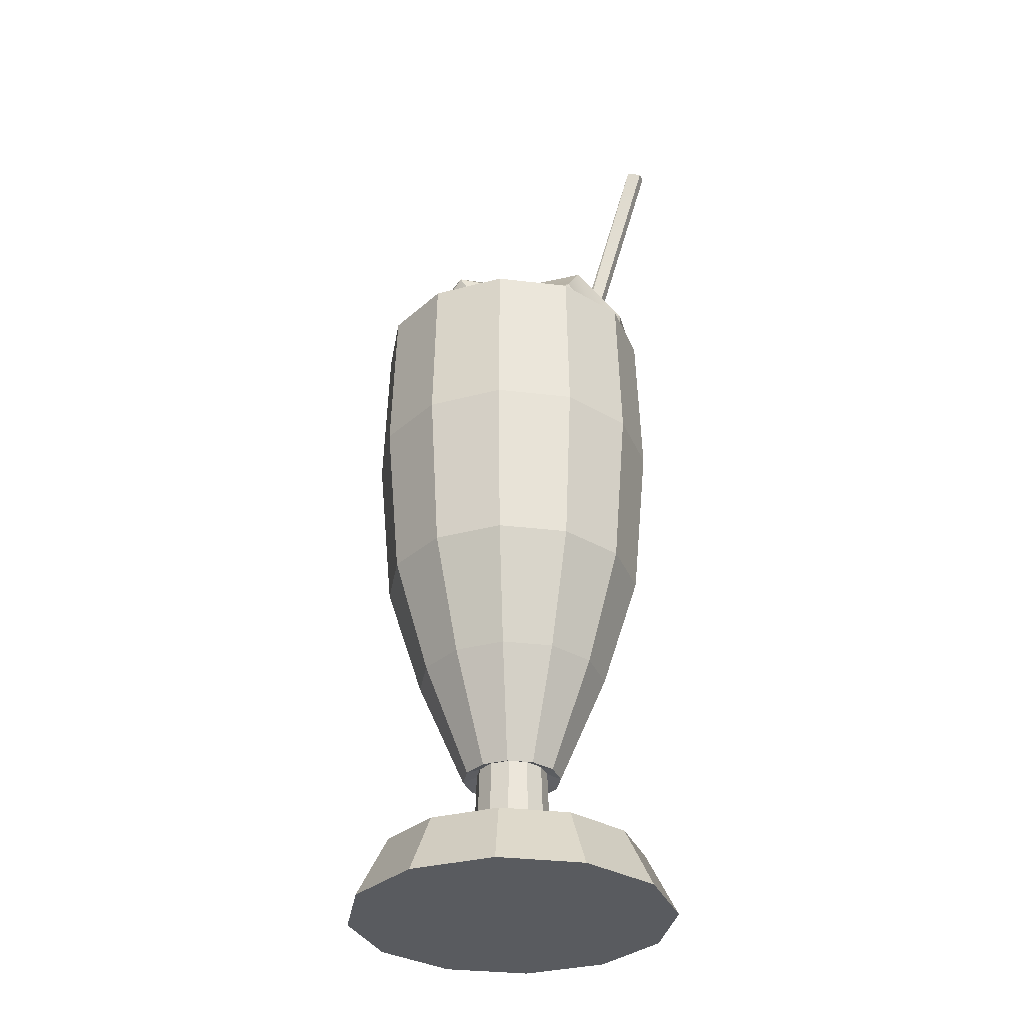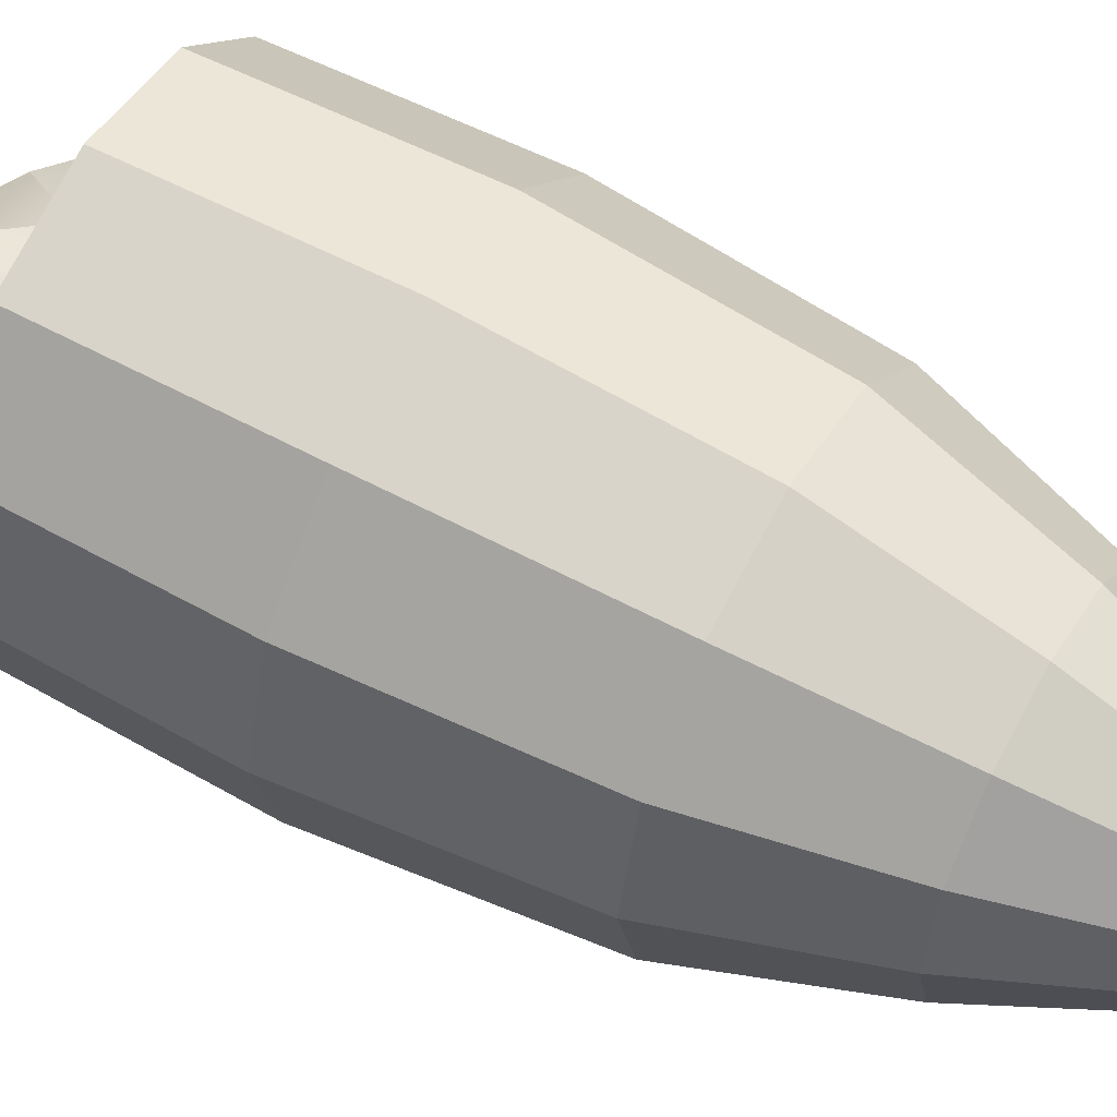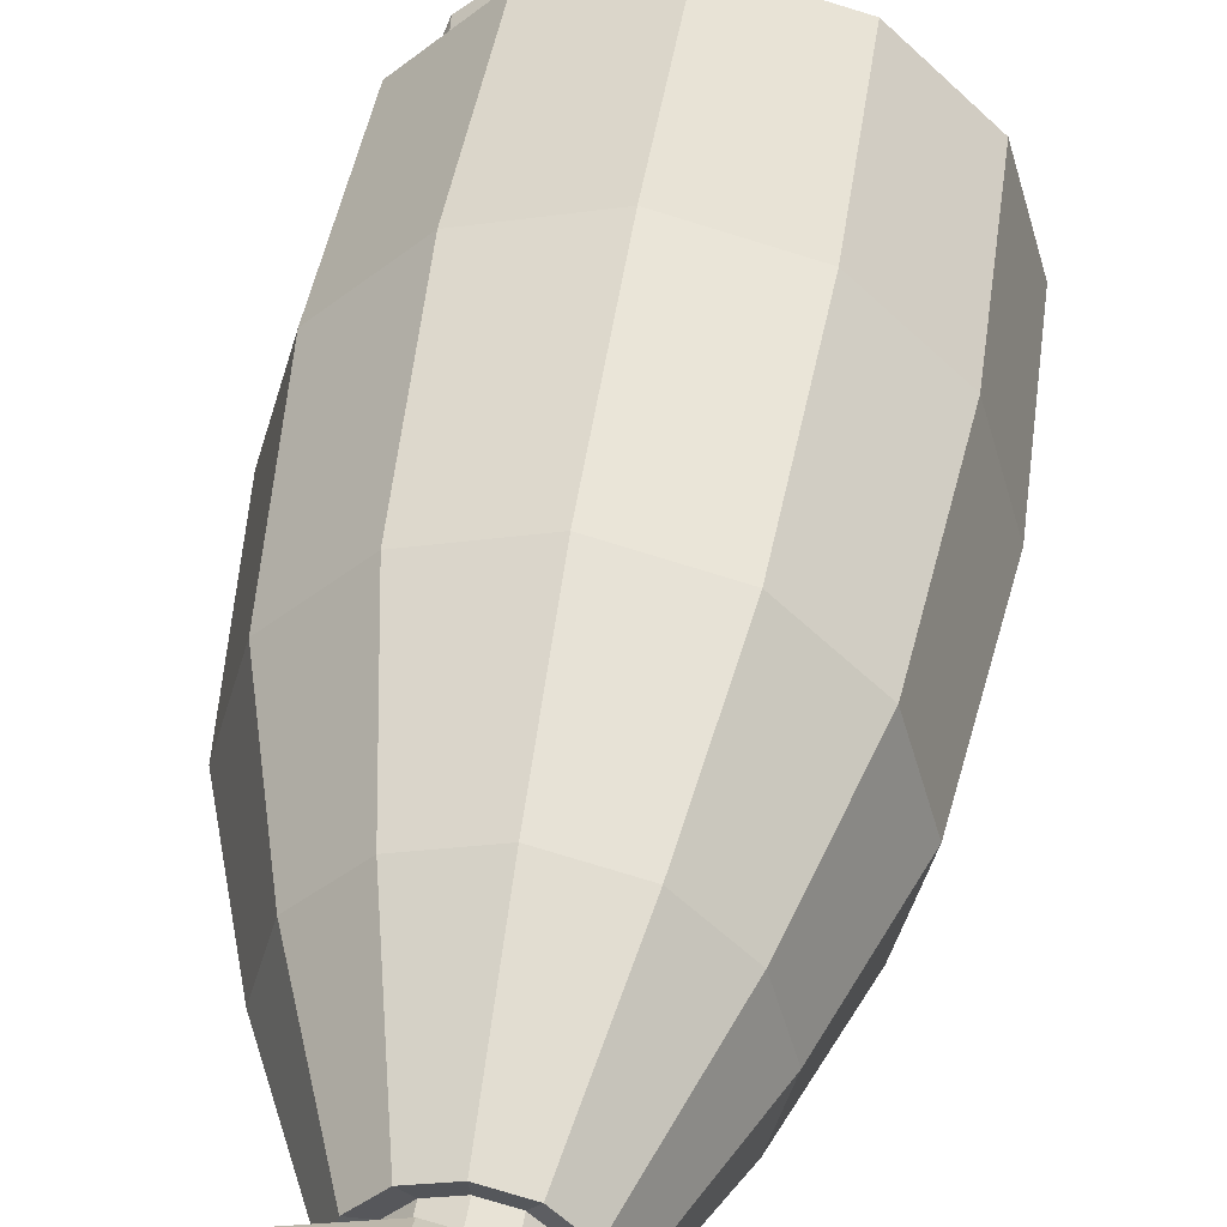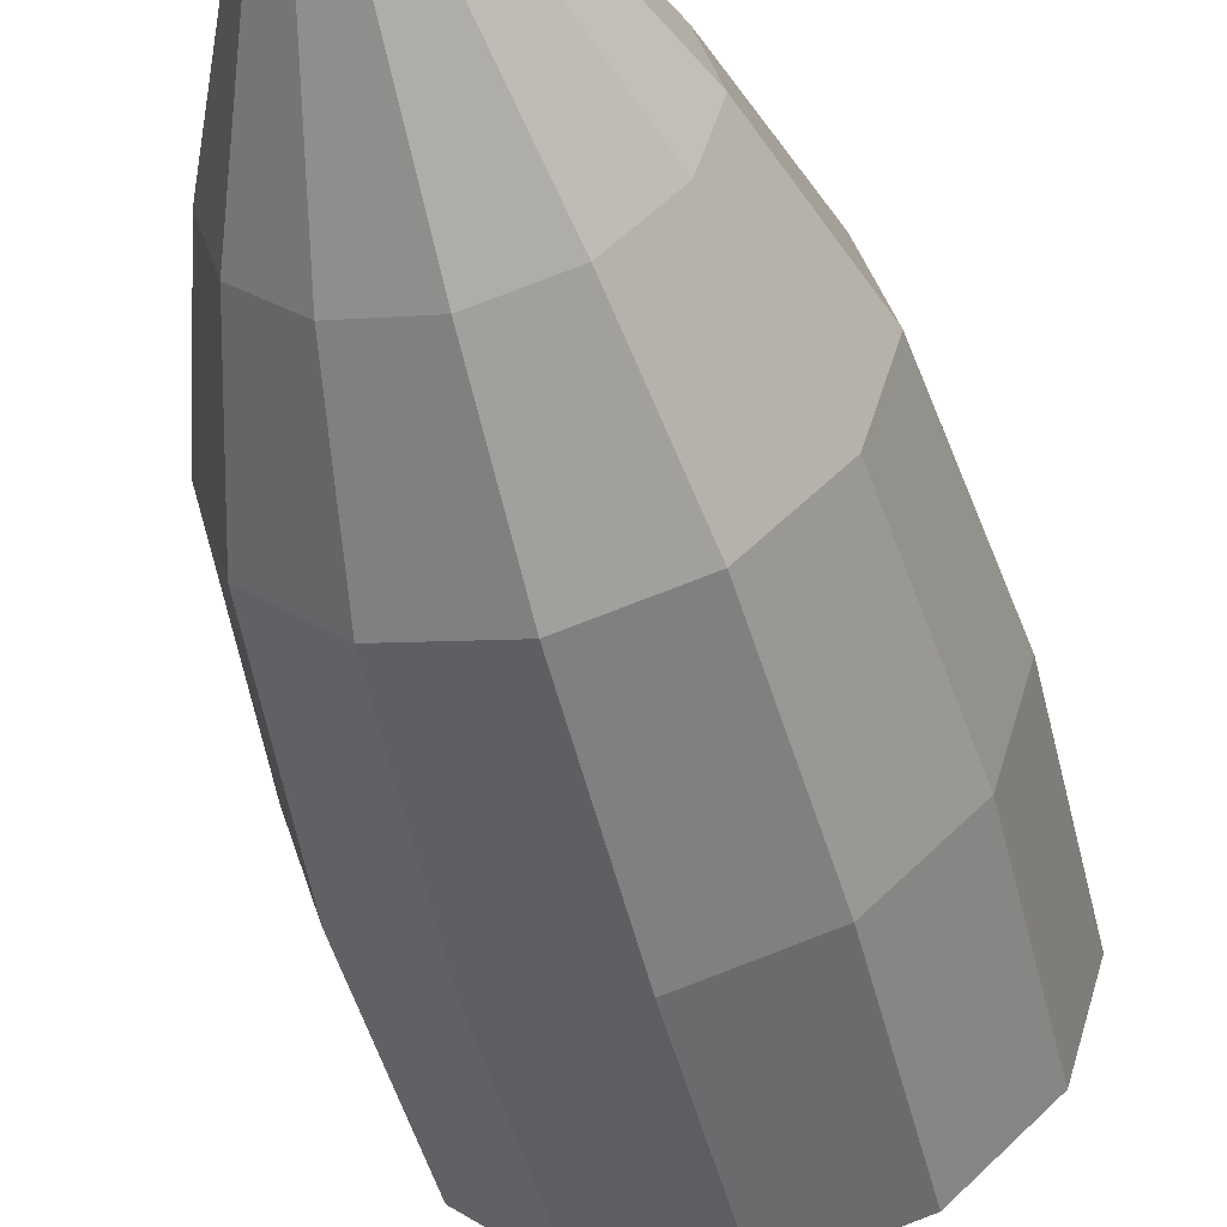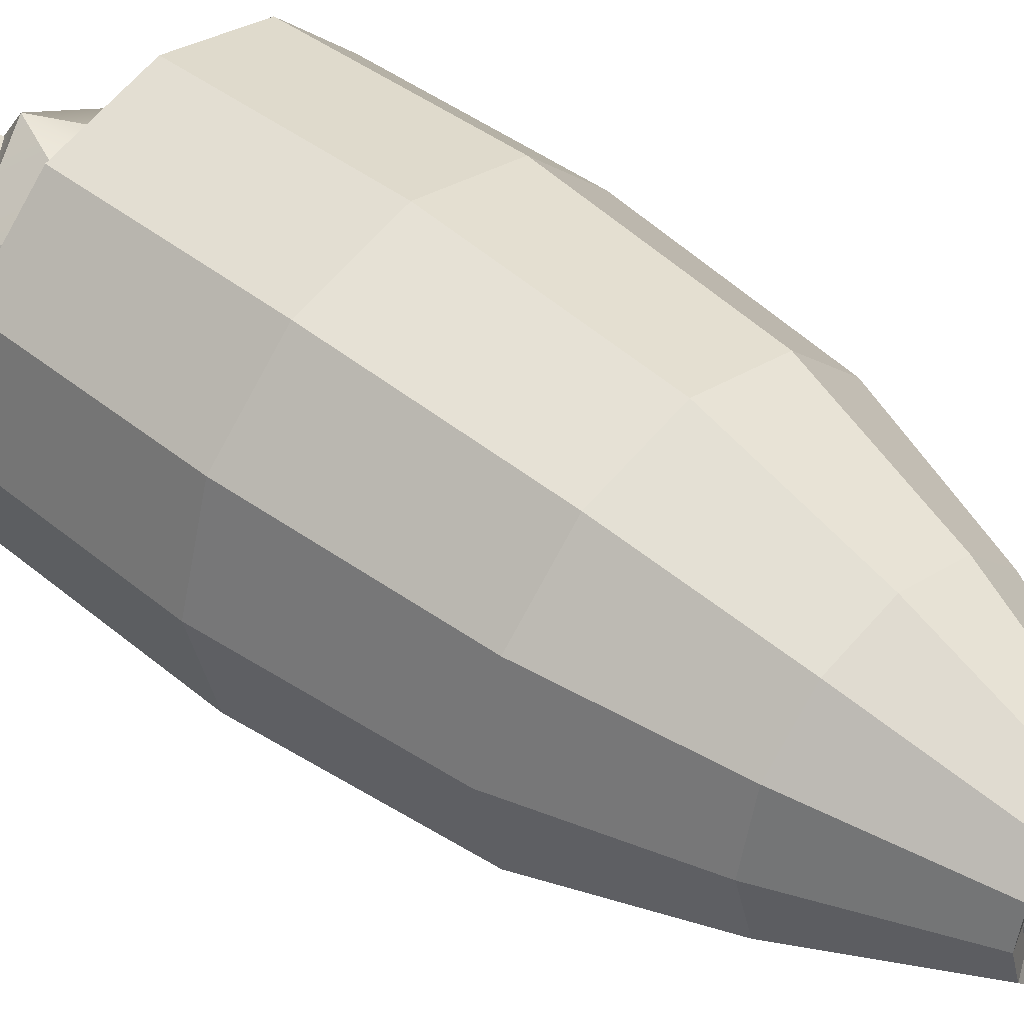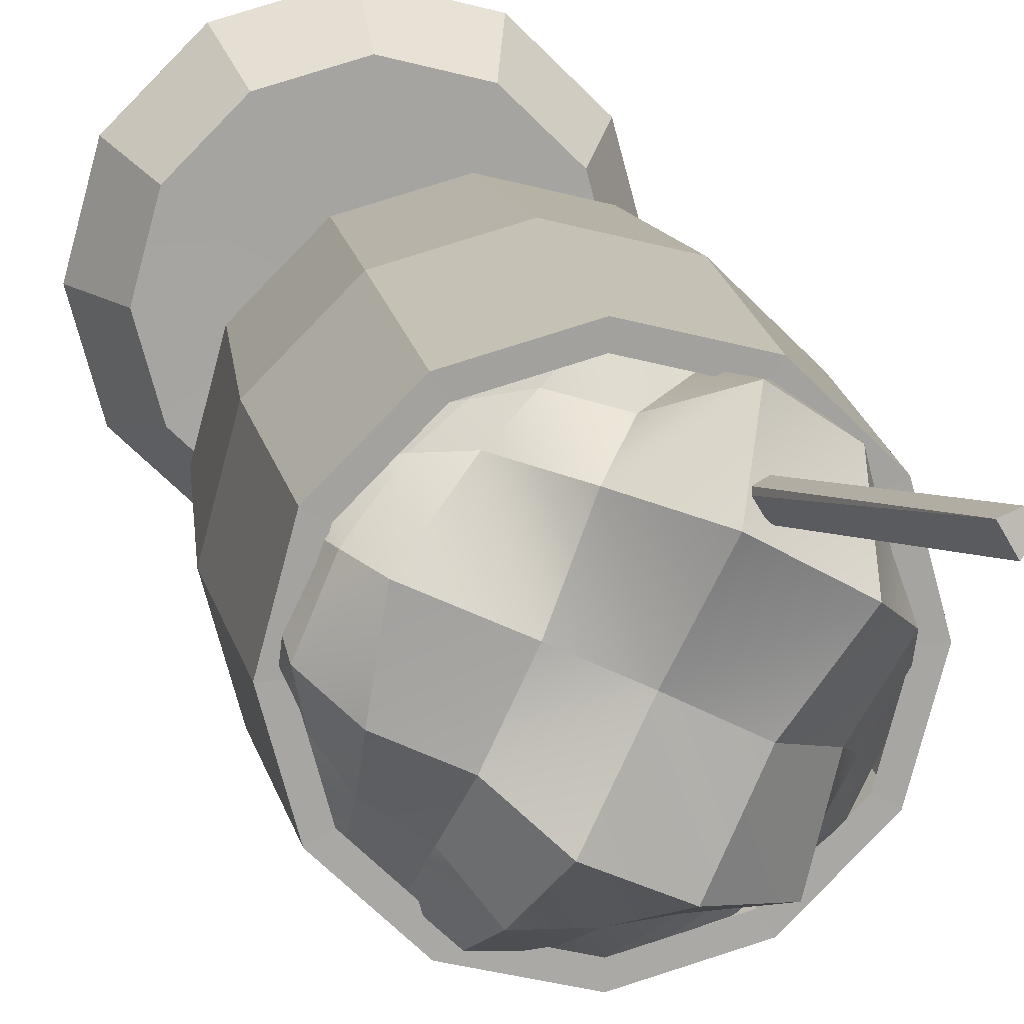
<metadata>
{"format":"obj","ext":"obj","renderer":"f3d","projection":"perspective","resolution":1024,"background":"white","views":[{"elev":-32.6,"azim":-114.6,"up":"+Y"},{"elev":58.6,"azim":-60.8,"up":"+Z"},{"elev":43.4,"azim":8.4,"up":"+Z"},{"elev":-50.8,"azim":14.6,"up":"+Z"},{"elev":44.4,"azim":-47.2,"up":"+Z"},{"elev":16.5,"azim":169.8,"up":"+Z"}]}
</metadata>
<code>
g Circle_Mesh
v 0.000835 0.07422 -0.04429
v -0.01766 0.07304 -0.03946
v -0.03238 0.07306 -0.0276
v -0.04059 0.07306 -0.01056
v -0.04059 0.07306 0.008362
v -0.03238 0.07306 0.02541
v -0.02184 0.07306 0.03306
v 0.000862 0.07306 0.04141
v 0.01931 0.07306 0.0372
v 0.03427 0.07317 0.02557
v 0.04304 0.07326 0.008589
v 0.04326 0.07442 -0.01069
v 0.03488 0.07504 -0.02836
v 0.02031 0.07705 -0.04086
v 0.03342 0.0903 -0.004627
v 0.009003 0.1015 -0.01939
v -0.02295 0.08811 -0.03211
v 0.01689 0.07908 0.02738
v -0.0111 0.1027 0.02231
v -0.0379 0.08682 0.003286
v -0.008413 0.07363 -0.04188
v -0.02502 0.07305 -0.03353
v -0.03648 0.07306 -0.01908
v -0.04059 0.07306 -0.001098
v -0.03648 0.07306 0.01689
v -0.02923 0.07306 0.02716
v -0.01261 0.07306 0.03516
v 0.01009 0.07306 0.03931
v 0.0267 0.07306 0.03131
v 0.03957 0.07388 0.01773
v 0.04398 0.07419 -0.001133
v 0.03902 0.0747 -0.01951
v 0.0276 0.07605 -0.03461
v 0.01057 0.07564 -0.04257
v 0.03347 0.0821 -0.01629
v 0.04176 0.08395 0.002276
v 0.03039 0.09119 0.01505
v 0.02567 0.07615 0.02663
v 0.008877 0.07614 0.0343
v 0.01589 0.09013 -0.03249
v 0.01965 0.0922 -0.01078
v -0.002284 0.09609 0.00032
v 0.004305 0.09197 0.02577
v -0.01635 0.09055 0.03797
v -0.009167 0.07963 -0.03607
v -0.00738 0.09829 -0.02774
v -0.02865 0.08592 -0.0123
v -0.02929 0.1006 0.01164
v -0.03502 0.07996 0.0144
v -0.02601 0.07916 -0.02793
v -0.03911 0.07998 -0.003587
v 0.03897 0.0784 -0.008885
v 0.03538 0.08247 0.01659
v 0.01779 0.0746 0.0328
v 0.02374 0.08425 -0.02277
v 0.01171 0.09271 0.006416
v -0.00273 0.08017 0.03146
v 0.002338 0.08478 -0.03514
v -0.01685 0.09774 -0.006861
v -0.0305 0.08597 0.02776
v -0.0171 0.07634 -0.03482
v -0.03244 0.07951 -0.01565
v -0.0378 0.07652 0.006649
v -0.05006 -0.1362 -0.001098
v -0.04053 -0.1171 -0.001098
v -0.01136 -0.1174 -0.001098
v -0.01045 -0.08838 -0.001098
v -0.03951 0.07961 -0.001098
v -0.04324 -0.1362 -0.02656
v -0.03499 -0.1171 -0.0218
v -0.009722 -0.1174 -0.007209
v -0.008936 -0.08838 -0.006755
v -0.0341 0.07961 -0.02128
v -0.0246 -0.1362 -0.0452
v -0.01984 -0.1171 -0.03695
v -0.005249 -0.1174 -0.01168
v -0.004795 -0.08838 -0.0109
v -0.01932 0.07961 -0.03606
v 0.000862 -0.1362 -0.05202
v 0.000862 -0.1171 -0.04249
v 0.000862 -0.1174 -0.01332
v 0.000862 -0.08838 -0.01241
v 0.000862 0.07961 -0.04147
v 0.02633 -0.1362 -0.0452
v 0.02156 -0.1171 -0.03695
v 0.006973 -0.1174 -0.01168
v 0.006519 -0.08838 -0.0109
v 0.02105 0.07961 -0.03606
v 0.04496 -0.1362 -0.02656
v 0.03671 -0.1171 -0.0218
v 0.01145 -0.1174 -0.007209
v 0.01066 -0.08838 -0.006755
v 0.03582 0.07961 -0.02128
v 0.05179 -0.1362 -0.001098
v 0.04226 -0.1171 -0.001098
v 0.01308 -0.1174 -0.001098
v 0.01218 -0.08838 -0.001098
v 0.04123 0.07961 -0.001098
v 0.04496 -0.1362 0.02437
v 0.03671 -0.1171 0.0196
v 0.01145 -0.1174 0.005013
v 0.01066 -0.08838 0.004559
v 0.03582 0.07961 0.01909
v 0.02633 -0.1362 0.04301
v 0.02156 -0.1171 0.03475
v 0.006973 -0.1174 0.009486
v 0.006519 -0.08838 0.0087
v 0.02105 0.07961 0.03386
v 0.000862 -0.1362 0.04983
v 0.000862 -0.1171 0.0403
v 0.000862 -0.1174 0.01112
v 0.000862 -0.08838 0.01022
v 0.000862 0.07961 0.03927
v -0.0246 -0.1362 0.04301
v -0.01984 -0.1171 0.03475
v -0.005249 -0.1174 0.009486
v -0.004795 -0.08838 0.0087
v -0.01932 0.07961 0.03386
v -0.04324 -0.1362 0.02437
v -0.03499 -0.1171 0.0196
v -0.009722 -0.1174 0.005013
v -0.008936 -0.08838 0.004559
v -0.0341 0.07961 0.01909
v 0.001694 -0.1362 -0.02739
v 0.02716 -0.1362 -0.001931
v -0.02543 -0.1362 -0.000266
v 2.9e-05 -0.1362 0.0252
v -0.01484 -0.09029 -0.001098
v -0.02968 -0.05613 -0.001098
v -0.04119 -0.01999 -0.001098
v -0.0458 0.03051 -0.001098
v -0.04429 0.07976 -0.001098
v -0.01274 -0.09029 -0.008949
v -0.02559 -0.05613 -0.01637
v -0.03556 -0.01999 -0.02212
v -0.03955 0.03051 -0.02443
v -0.03824 0.07976 -0.02368
v -0.006989 -0.09029 -0.0147
v -0.01441 -0.05613 -0.02755
v -0.02016 -0.01999 -0.03751
v -0.02247 0.03051 -0.04151
v -0.02172 0.07976 -0.0402
v 0.000862 -0.09029 -0.0168
v 0.000862 -0.05613 -0.03164
v 0.000862 -0.01999 -0.04315
v 0.000862 0.03051 -0.04776
v 0.000862 0.07976 -0.04625
v 0.008712 -0.09029 -0.0147
v 0.01613 -0.05613 -0.02755
v 0.02189 -0.01999 -0.03751
v 0.02419 0.03051 -0.04151
v 0.02344 0.07976 -0.0402
v 0.01446 -0.09029 -0.008949
v 0.02731 -0.05613 -0.01637
v 0.03728 -0.01999 -0.02212
v 0.04127 0.03051 -0.02443
v 0.03997 0.07976 -0.02368
v 0.01656 -0.09029 -0.001098
v 0.03141 -0.05613 -0.001098
v 0.04291 -0.01999 -0.001098
v 0.04752 0.03051 -0.001098
v 0.04602 0.07976 -0.001098
v 0.01446 -0.09029 0.006752
v 0.02731 -0.05613 0.01417
v 0.03728 -0.01999 0.01993
v 0.04127 0.03051 0.02223
v 0.03997 0.07976 0.02148
v 0.008712 -0.09029 0.0125
v 0.01613 -0.05613 0.02535
v 0.02189 -0.01999 0.03532
v 0.02419 0.03051 0.03931
v 0.02344 0.07976 0.03801
v 0.000862 -0.09029 0.0146
v 0.000862 -0.05613 0.02945
v 0.000862 -0.01999 0.04095
v 0.000862 0.03051 0.04556
v 0.000862 0.07976 0.04405
v -0.006989 -0.09029 0.0125
v -0.01441 -0.05613 0.02535
v -0.02016 -0.01999 0.03532
v -0.02247 0.03051 0.03931
v -0.02172 0.07976 0.03801
v -0.01274 -0.09029 0.006752
v -0.02559 -0.05613 0.01417
v -0.03556 -0.01999 0.01993
v -0.03955 0.03051 0.02223
v -0.03824 0.07976 0.02148
v 0.001649 0.009537 0.003722
v -0.02874 0.1598 0.03489
v 0.004208 0.01027 0.002888
v 0.006445 0.01028 0.00512
v -0.02599 0.1594 0.03973
v 0.005987 0.009601 0.007788
v 0.003021 0.008799 0.008525
v -0.02942 0.1584 0.04078
v 0.00092 0.008739 0.006691
v -0.03164 0.1584 0.03853
f 35 32 13
f 15 52 35
f 36 31 52
f 52 12 32
f 37 36 15
f 37 38 53
f 53 10 30
f 53 11 36
f 18 54 38
f 39 28 54
f 54 9 29
f 38 29 10
f 40 33 14
f 40 41 55
f 41 35 55
f 55 13 33
f 42 41 16
f 42 43 56
f 56 18 37
f 56 15 41
f 44 43 19
f 44 27 57
f 57 8 39
f 43 39 18
f 1 58 34
f 45 46 58
f 58 16 40
f 34 40 14
f 17 59 46
f 20 59 47
f 48 42 59
f 46 42 16
f 49 48 20
f 6 60 49
f 60 7 44
f 60 19 48
f 2 61 21
f 22 50 61
f 61 17 45
f 21 45 1
f 3 62 50
f 4 62 23
f 51 47 62
f 50 47 17
f 24 51 4
f 5 63 24
f 25 49 63
f 63 20 51
f 67 71 66
f 65 69 64
f 65 71 70
f 72 76 71
f 70 74 69
f 71 75 70
f 77 81 76
f 75 79 74
f 76 80 75
f 81 87 86
f 80 84 79
f 80 86 85
f 86 90 85
f 87 91 86
f 85 89 84
f 91 95 90
f 92 96 91
f 90 94 89
f 96 100 95
f 73 142 137
f 88 147 83
f 97 101 96
f 95 99 94
f 73 132 68
f 97 163 102
f 98 157 93
f 88 157 152
f 102 106 101
f 100 104 99
f 117 173 178
f 68 187 123
f 101 105 100
f 102 168 107
f 107 111 106
f 105 109 104
f 117 183 122
f 82 138 143
f 106 110 105
f 77 133 138
f 110 114 109
f 97 153 158
f 67 133 72
f 111 115 110
f 87 153 92
f 112 168 173
f 112 116 111
f 67 183 128
f 98 167 162
f 115 121 120
f 108 167 103
f 118 177 113
f 117 121 116
f 115 119 114
f 113 172 108
f 120 66 65
f 82 148 87
f 123 182 118
f 122 66 121
f 120 64 119
f 83 142 78
f 124 79 84
f 124 69 74
f 126 64 69
f 89 124 84
f 127 124 125
f 127 119 126
f 94 125 89
f 104 125 99
f 109 127 104
f 132 136 131
f 130 134 129
f 130 136 135
f 128 134 133
f 137 141 136
f 135 139 134
f 136 140 135
f 134 138 133
f 142 146 141
f 140 144 139
f 141 145 140
f 139 143 138
f 146 150 145
f 143 149 148
f 147 151 146
f 145 149 144
f 151 155 150
f 149 153 148
f 152 156 151
f 150 154 149
f 156 160 155
f 153 159 158
f 157 161 156
f 154 160 159
f 162 166 161
f 160 164 159
f 161 165 160
f 159 163 158
f 166 172 171
f 165 169 164
f 166 170 165
f 164 168 163
f 170 174 169
f 171 175 170
f 169 173 168
f 172 176 171
f 176 180 175
f 173 179 178
f 177 181 176
f 175 179 174
f 181 185 180
f 179 183 178
f 182 186 181
f 180 184 179
f 184 128 183
f 187 131 186
f 185 129 184
f 186 130 185
f 189 190 188
f 192 193 191
f 193 195 194
f 196 195 197
f 189 195 192
f 188 197 189
f 191 189 192
f 191 194 188
f 35 52 32
f 15 36 52
f 36 11 31
f 52 31 12
f 37 53 36
f 37 18 38
f 53 38 10
f 53 30 11
f 18 39 54
f 39 8 28
f 54 28 9
f 38 54 29
f 40 55 33
f 40 16 41
f 41 15 35
f 55 35 13
f 42 56 41
f 42 19 43
f 56 43 18
f 56 37 15
f 44 57 43
f 44 7 27
f 57 27 8
f 43 57 39
f 1 45 58
f 45 17 46
f 58 46 16
f 34 58 40
f 17 47 59
f 20 48 59
f 48 19 42
f 46 59 42
f 49 60 48
f 6 26 60
f 60 26 7
f 60 44 19
f 2 22 61
f 22 3 50
f 61 50 17
f 21 61 45
f 3 23 62
f 4 51 62
f 51 20 47
f 50 62 47
f 24 63 51
f 5 25 63
f 25 6 49
f 63 49 20
f 67 72 71
f 65 70 69
f 65 66 71
f 72 77 76
f 70 75 74
f 71 76 75
f 77 82 81
f 75 80 79
f 76 81 80
f 81 82 87
f 80 85 84
f 80 81 86
f 86 91 90
f 87 92 91
f 85 90 89
f 91 96 95
f 92 97 96
f 90 95 94
f 96 101 100
f 73 78 142
f 88 152 147
f 97 102 101
f 95 100 99
f 73 137 132
f 97 158 163
f 98 162 157
f 88 93 157
f 102 107 106
f 100 105 104
f 117 112 173
f 68 132 187
f 101 106 105
f 102 163 168
f 107 112 111
f 105 110 109
f 117 178 183
f 82 77 138
f 106 111 110
f 77 72 133
f 110 115 114
f 97 92 153
f 67 128 133
f 111 116 115
f 87 148 153
f 112 107 168
f 112 117 116
f 67 122 183
f 98 103 167
f 115 116 121
f 108 172 167
f 118 182 177
f 117 122 121
f 115 120 119
f 113 177 172
f 120 121 66
f 82 143 148
f 123 187 182
f 122 67 66
f 120 65 64
f 83 147 142
f 124 74 79
f 124 126 69
f 126 119 64
f 89 125 124
f 127 126 124
f 127 114 119
f 94 99 125
f 104 127 125
f 109 114 127
f 132 137 136
f 130 135 134
f 130 131 136
f 128 129 134
f 137 142 141
f 135 140 139
f 136 141 140
f 134 139 138
f 142 147 146
f 140 145 144
f 141 146 145
f 139 144 143
f 146 151 150
f 143 144 149
f 147 152 151
f 145 150 149
f 151 156 155
f 149 154 153
f 152 157 156
f 150 155 154
f 156 161 160
f 153 154 159
f 157 162 161
f 154 155 160
f 162 167 166
f 160 165 164
f 161 166 165
f 159 164 163
f 166 167 172
f 165 170 169
f 166 171 170
f 164 169 168
f 170 175 174
f 171 176 175
f 169 174 173
f 172 177 176
f 176 181 180
f 173 174 179
f 177 182 181
f 175 180 179
f 181 186 185
f 179 184 183
f 182 187 186
f 180 185 184
f 184 129 128
f 187 132 131
f 185 130 129
f 186 131 130
f 193 192 195
f 196 194 195
f 189 197 195
f 188 196 197
f 191 190 189
f 188 190 191
f 191 193 194
f 194 196 188

</code>
